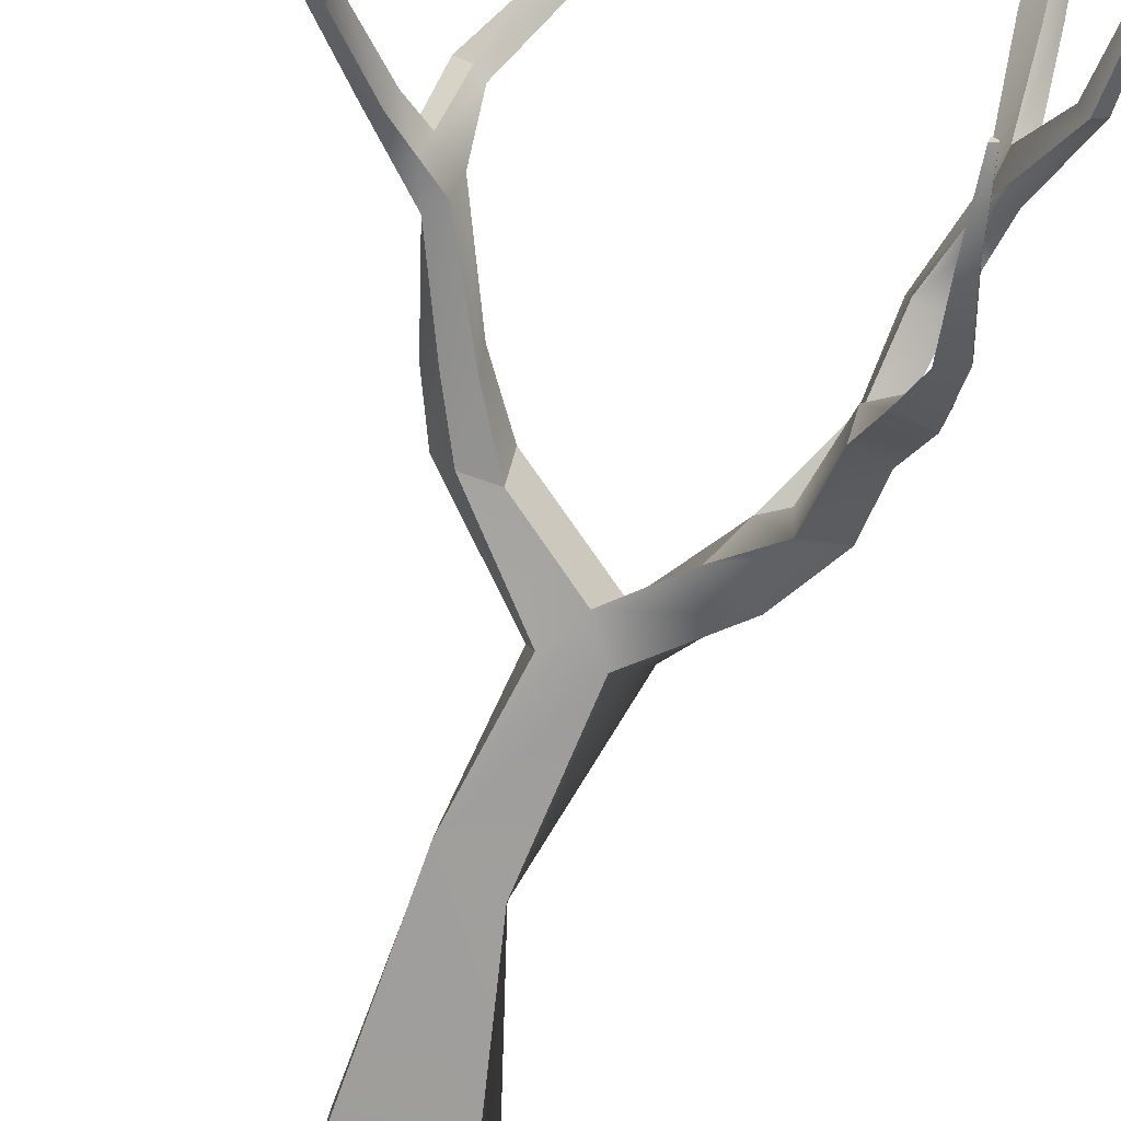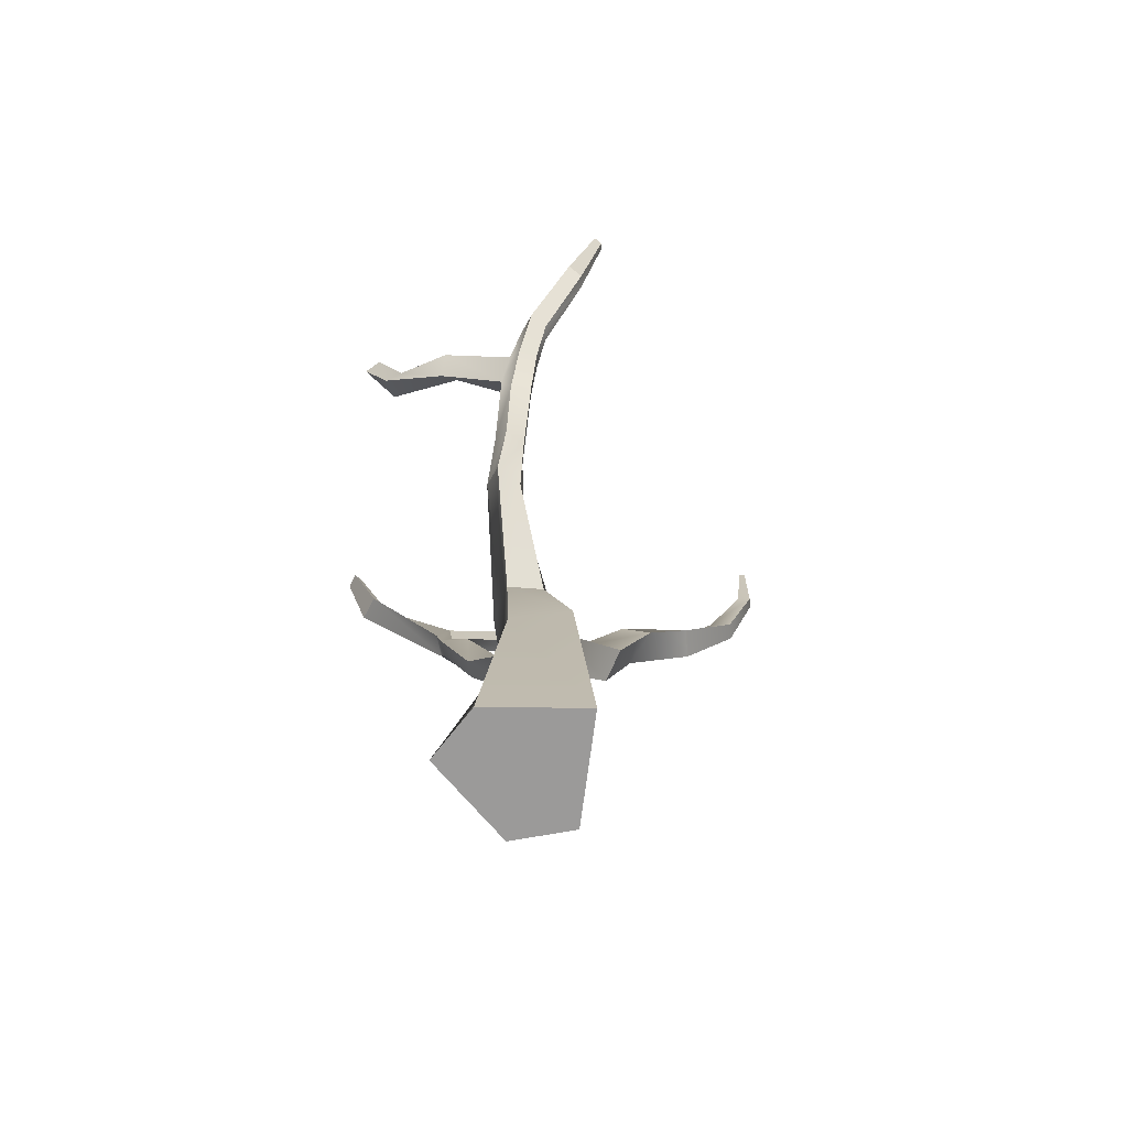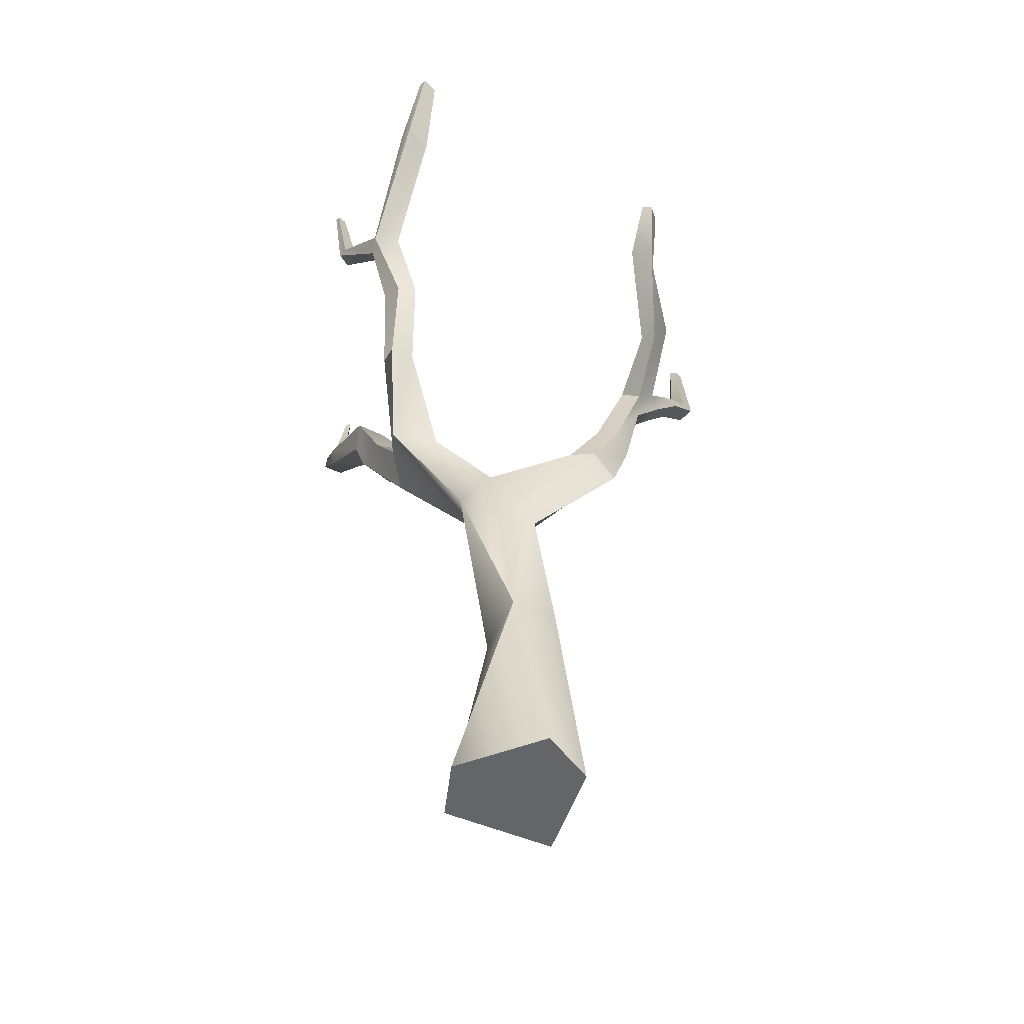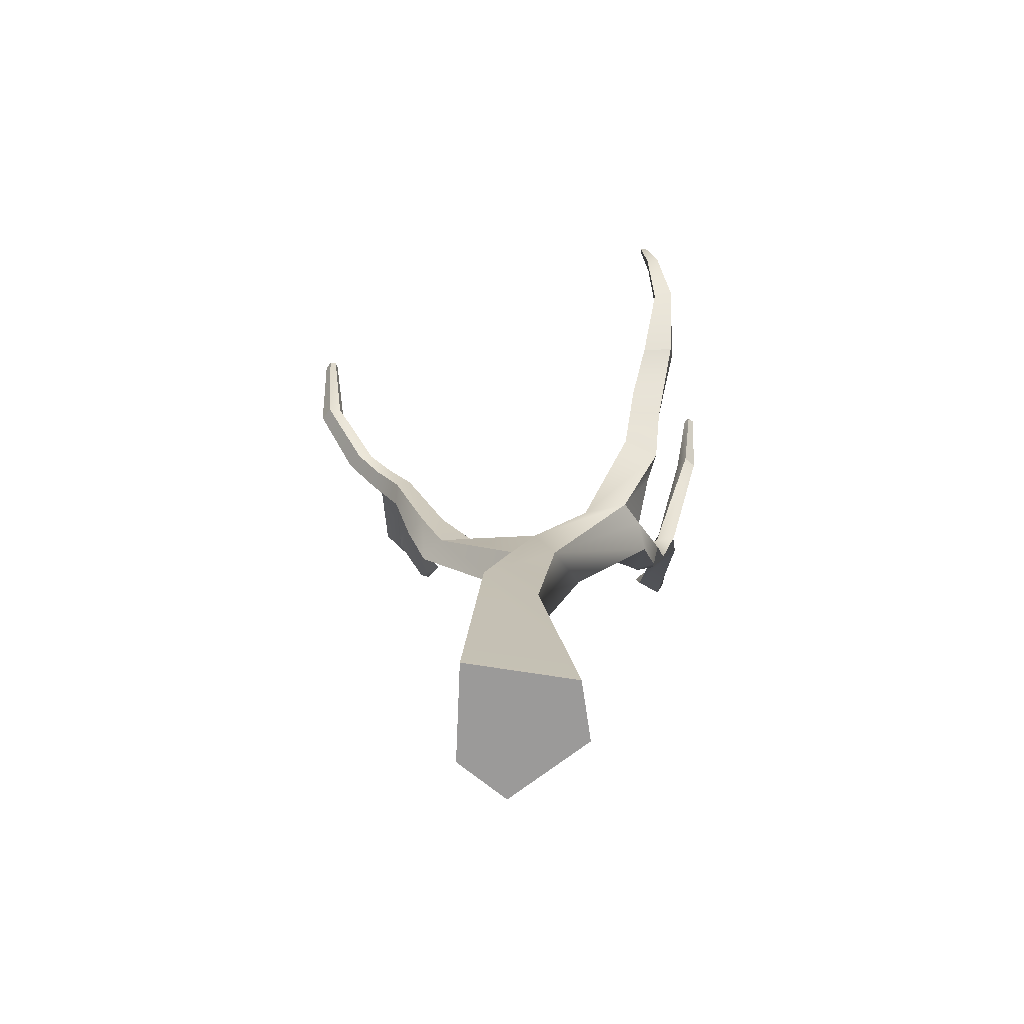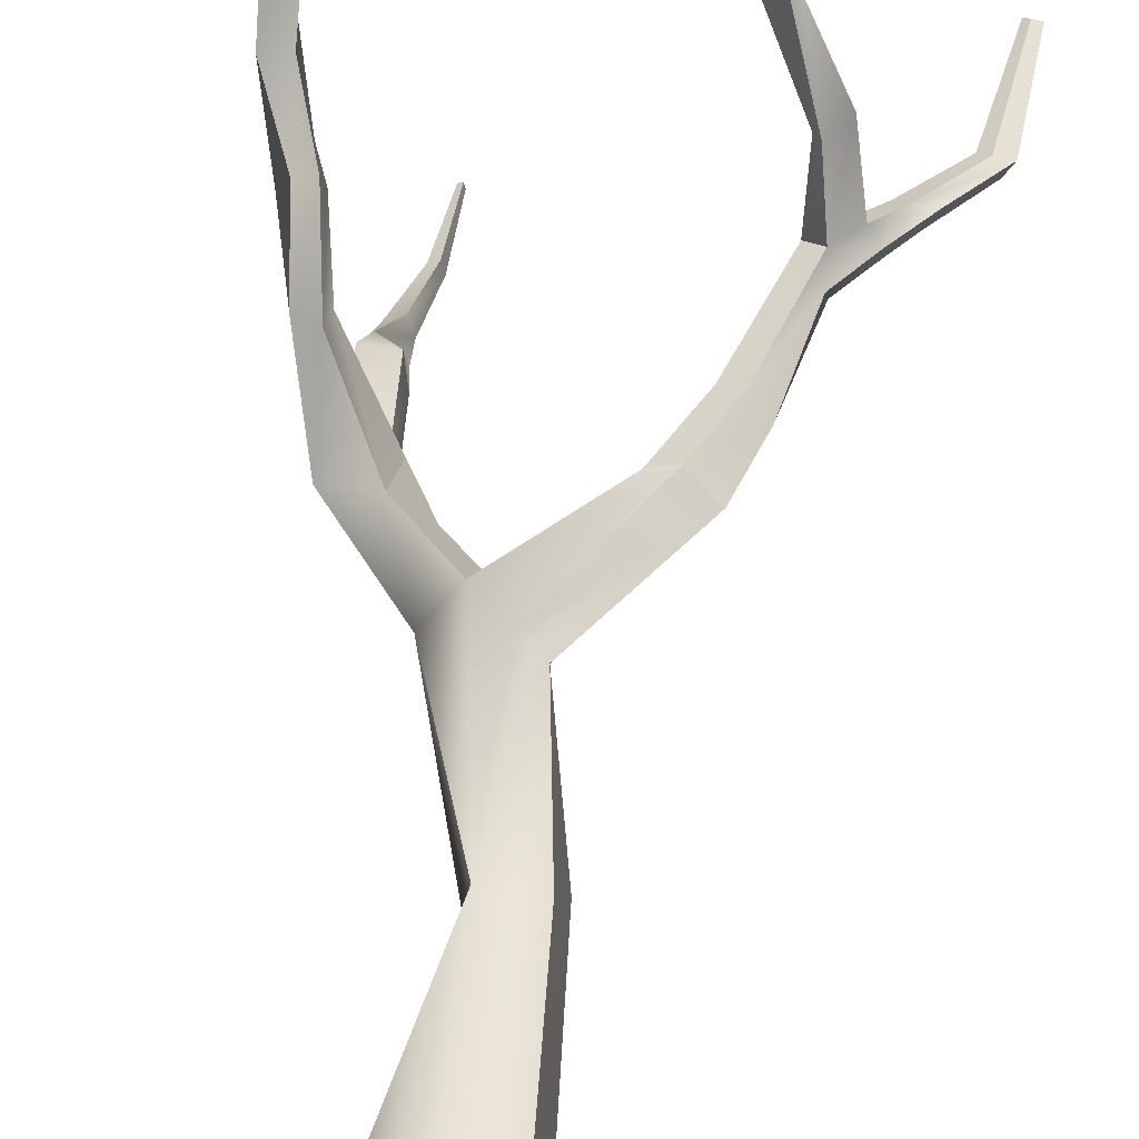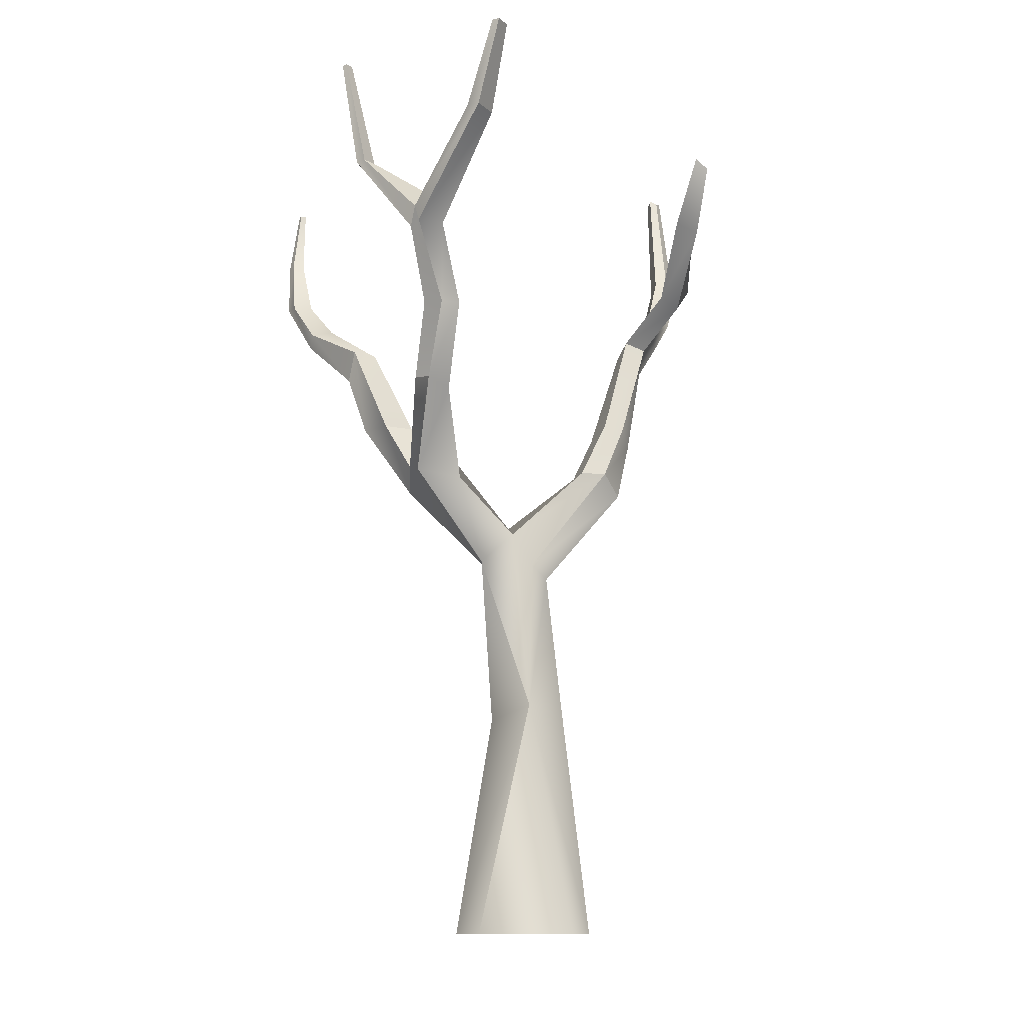
<metadata>
{"format":"obj","ext":"obj","renderer":"f3d","projection":"perspective","resolution":1024,"background":"white","views":[{"elev":-66.8,"azim":165.3,"up":"+Z"},{"elev":-69.5,"azim":82.7,"up":"+Y"},{"elev":-51.6,"azim":-24.8,"up":"+Y"},{"elev":-69.5,"azim":170.9,"up":"+Y"},{"elev":66.4,"azim":8.1,"up":"+Z"},{"elev":-11.8,"azim":-41.1,"up":"+Y"}]}
</metadata>
<code>
g default
v 24.71 -4.095 22.26
v 5.869 179.9 11.22
v -18.46 186.1 -9.824
v 4.414 186.1 -6.493
v -23.78 -4.095 -26.22
v 30.3 -4.095 -26.22
v -7.311 106.4 -17.54
v 16.85 111.8 10.62
v 20.19 122.4 -18.36
v -6.167 112.5 11
v -6.429 186.1 13.94
v -0.7691 -4.095 37.27
v -33.85 186.1 4.925
v -32.9 -4.095 2.566
v -21.1 200.4 14.98
v -7.804 205.4 -10.35
v 24.02 239.2 20.18
v 25.51 230.4 6.568
v 35.47 239.5 26.24
v 48.91 229.3 22.23
v 40.9 230.5 10.1
v -71.14 231.1 -2.29
v -54.99 224.6 -28.94
v -48.97 228.7 5.097
v -35.13 231.1 -18.37
v 60.03 319.5 18.76
v 62.98 312.8 8.729
v 67.82 315.1 24.87
v 68.94 302.8 19.84
v 70.06 306.4 9.175
v 85 340.6 11.79
v 88.05 335.5 4.222
v 90.56 337.2 17.1
v 99.56 338.8 13.23
v 95.11 335.5 5.079
v 108.9 370.2 -5.403
v 111.5 365.8 -11.94
v 113.7 367.3 -0.8209
v 121.4 368.6 -4.161
v 117.6 365.8 -11.2
v -46.64 247 -10.28
v -65.76 235.3 -15.7
v -69.17 260 -32.5
v -71.18 260 -48.02
v -54.15 260 -29.39
v -52.84 260 -53.5
v -78.96 313.3 25.85
v -93.43 308.6 30.1
v -88.38 308.6 37.72
v -79.64 308.6 40.99
v -73.52 305 -55.53
v -72.25 290.4 -62.02
v -58.7 305 -56.43
v -56.14 297.3 -70.96
v -77.13 321.9 -90.42
v -74.8 315.6 -95.05
v -71.69 321.9 -79.7
v -60.06 317 -91.93
v -73.63 343.9 -113.6
v -72.42 343.9 -120.7
v -65.87 343.9 -108.3
v -62.85 340.6 -118.5
v -92.37 343.4 34.73
v -103.1 346.6 30.46
v -105.3 347.3 39.66
v -93.02 346.9 43.72
v -64.69 374.3 -128.5
v -63.96 374.3 -132.8
v -59.96 374.3 -125.2
v -58.11 372.3 -131.5
v 78.55 326 21.96
v 72.18 329.9 15.88
v 75.68 324 7.223
v 82.71 320.8 8.204
v 83.82 320.5 17.53
v 62.4 331.3 56.73
v 59.36 339.1 47.46
v 71.05 342.3 56.4
v 64.46 343.2 49.35
v 41.75 394 100.5
v 38.81 400.4 95.27
v 47.91 394.6 93.7
v 43.6 398.7 91.67
v 36.96 367.2 81.95
v 50.28 368.4 75.89
v 51.55 365 79.6
v 46.74 363.4 87.35
v 41.31 261.4 9.597
v 52.97 259.9 10.3
v 59.15 258.2 19.79
v 51.01 267.6 24.77
v 41.22 268.5 20.78
v -95.71 363.2 36.75
v -104.2 356 35.06
v -100.8 392.3 73.47
v -108.7 393.6 81.71
v -106.6 393.6 87.58
v -93.9 393.6 82.76
v -111.2 388.8 1.326
v -112.5 388.5 -3.397
v -102.7 389.7 -1.538
v -106.4 387.6 -7.205
v -84.21 274.6 11.67
v -72.47 281.1 11.55
v -72.92 268.5 24.77
v -83.74 273.3 21.91
v 119 428.6 -19.05
v 120.5 426.2 -22.65
v 121.7 427 -16.52
v 126 427.8 -18.36
v 123.8 426.2 -22.24
v -59.39 406.6 -129.5
v -59.05 406.6 -131.4
v -57.22 406.6 -128
v -56.38 405.7 -130.9
v -114.1 445.6 -11.82
v -114.8 445.4 -14.33
v -109.5 446 -13.34
v -111.5 444.9 -16.36
v -100.6 433.8 91.47
v -105.4 434.5 96.42
v -104.1 434.5 99.95
v -96.45 434.5 97.06
g tree
f 9 7 3 16 4
f 6 1 12 14 5
f 2 8 9 4
f 10 11 15 13 10 14 12
f 8 1 6 9
f 5 7 9 6
f 10 8 2 11
f 10 12 1 8
f 7 10 13 3
f 5 14 10 7
f 108 107 109 110 111
f 16 15 17 18
f 15 11 19 17
f 11 2 20 19
f 2 4 21 20
f 4 16 18 21
f 3 13 22 42 23
f 13 15 24 22
f 15 16 25 41 24
f 16 3 23 25
f 18 17 92 88
f 17 19 91 92
f 19 20 90 91
f 20 21 89 90
f 21 18 88 89
f 27 26 72 73
f 81 80 82 83
f 28 29 75 71
f 29 30 74 75
f 30 27 73 74
f 32 31 36 37
f 31 33 38 36
f 33 34 39 38
f 34 35 40 39
f 35 32 37 40
f 113 112 114 115
f 23 42 43 44
f 42 41 45 43
f 41 25 46 45
f 25 23 44 46
f 41 42 103 104
f 42 22 106 103
f 22 24 105 106
f 24 41 104 105
f 44 43 51 52
f 43 45 53 51
f 45 46 54 53
f 46 44 52 54
f 52 51 55 56
f 51 53 57 55
f 53 54 58 57
f 54 52 56 58
f 56 55 59 60
f 55 57 61 59
f 57 58 62 61
f 58 56 60 62
f 47 48 64 63
f 48 49 65 94 64
f 49 50 66 65
f 50 47 63 93 66
f 60 59 67 68
f 59 61 69 67
f 61 62 70 69
f 62 60 68 70
f 72 71 33 31
f 73 72 31 32
f 74 73 32 35
f 75 74 35 34
f 71 75 34 33
f 26 28 76 77
f 28 71 78 76
f 71 72 79 78
f 72 26 77 79
f 77 76 87 84
f 76 78 86 87
f 78 79 85 86
f 79 77 84 85
f 85 84 81 83
f 86 85 83 82
f 87 86 82 80
f 84 87 80 81
f 89 88 27 30
f 90 89 30 29
f 91 90 29 28
f 92 91 28 26
f 88 92 26 27
f 120 121 122 123
f 117 116 118 119
f 93 94 96 95
f 94 65 97 96
f 65 66 98 97
f 66 93 95 98
f 64 94 99 100
f 94 93 101 99
f 93 63 102 101
f 63 64 100 102
f 104 103 48 47
f 105 104 47 50
f 106 105 50 49
f 103 106 49 48
f 37 36 107 108
f 36 38 109 107
f 38 39 110 109
f 39 40 111 110
f 40 37 108 111
f 68 67 112 113
f 67 69 114 112
f 69 70 115 114
f 70 68 113 115
f 100 99 116 117
f 99 101 118 116
f 101 102 119 118
f 102 100 117 119
f 95 96 121 120
f 96 97 122 121
f 97 98 123 122
f 98 95 120 123

</code>
